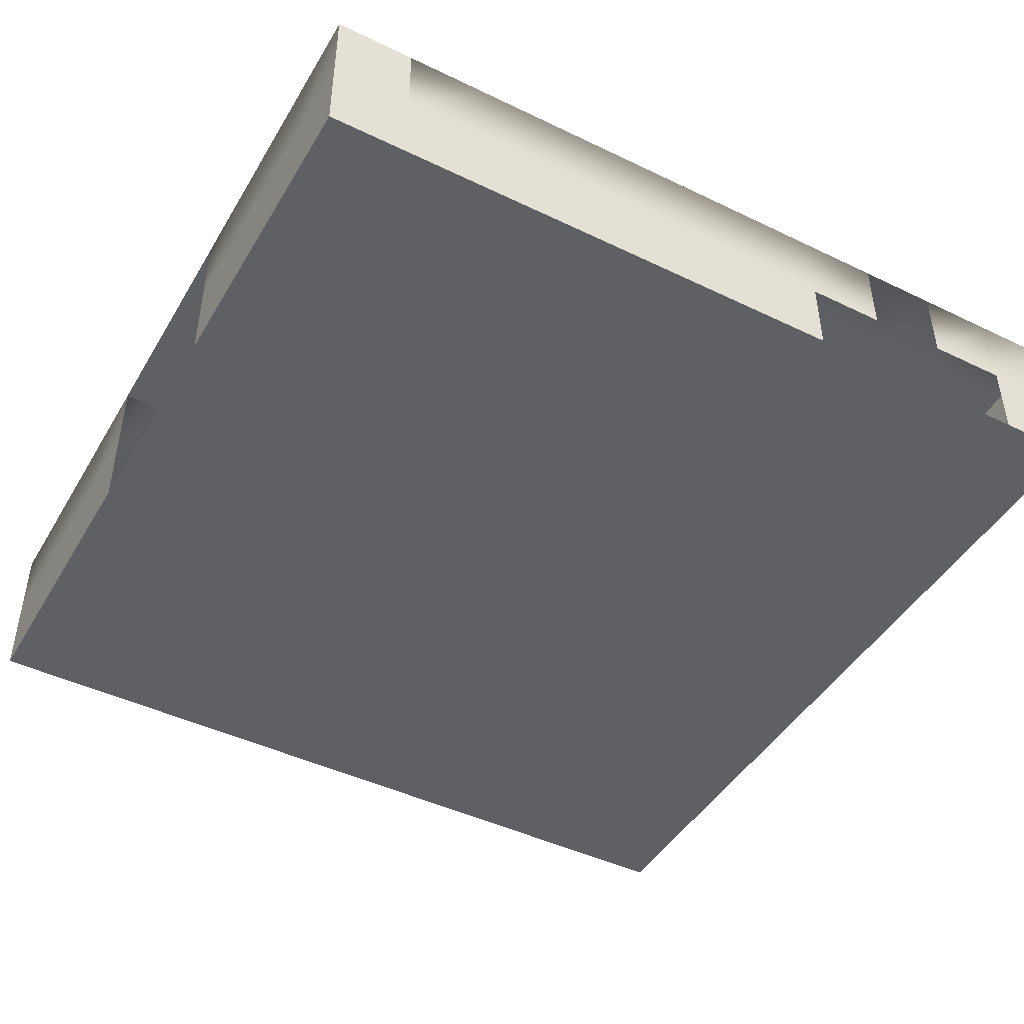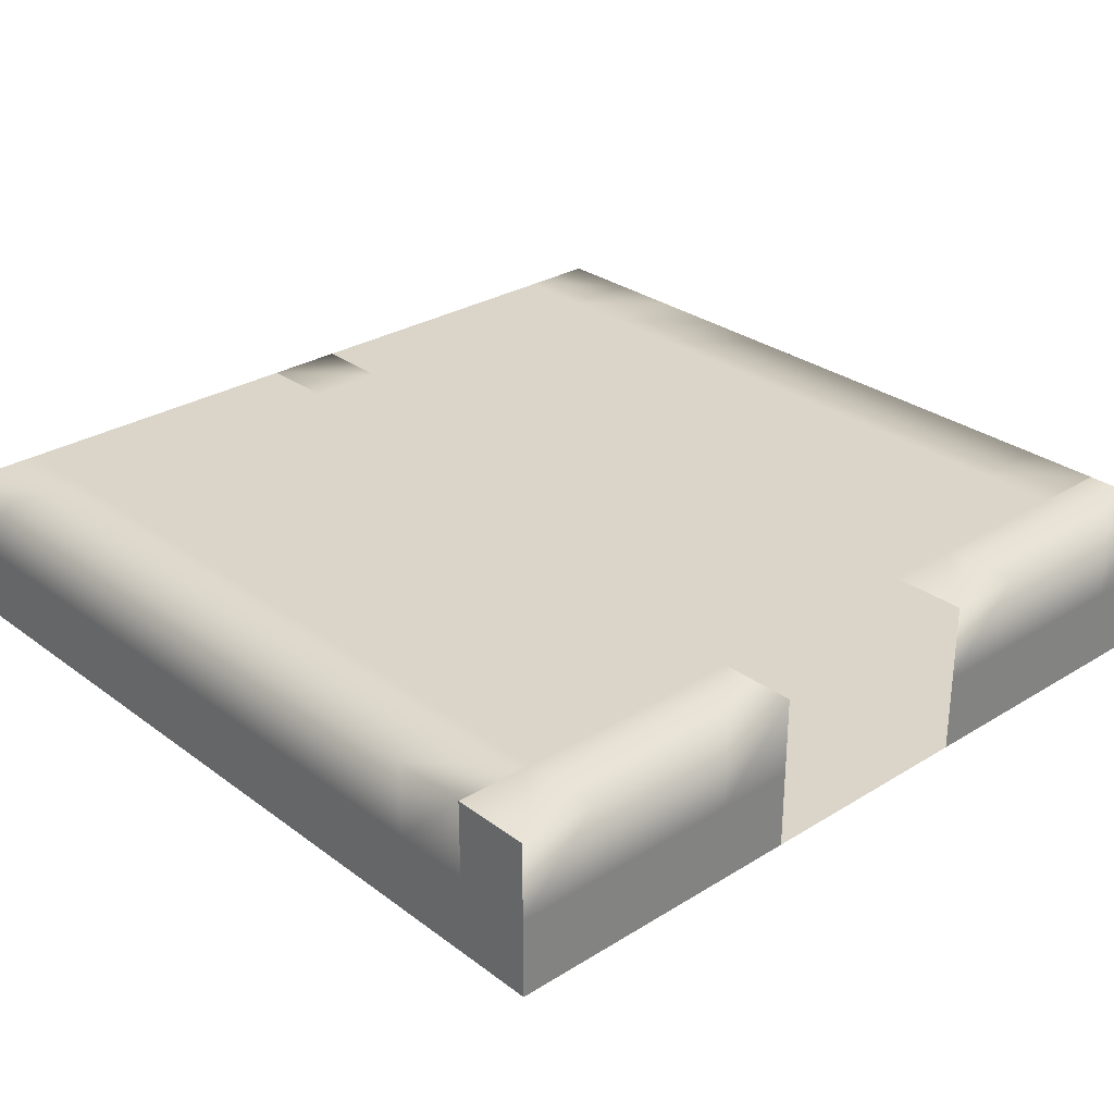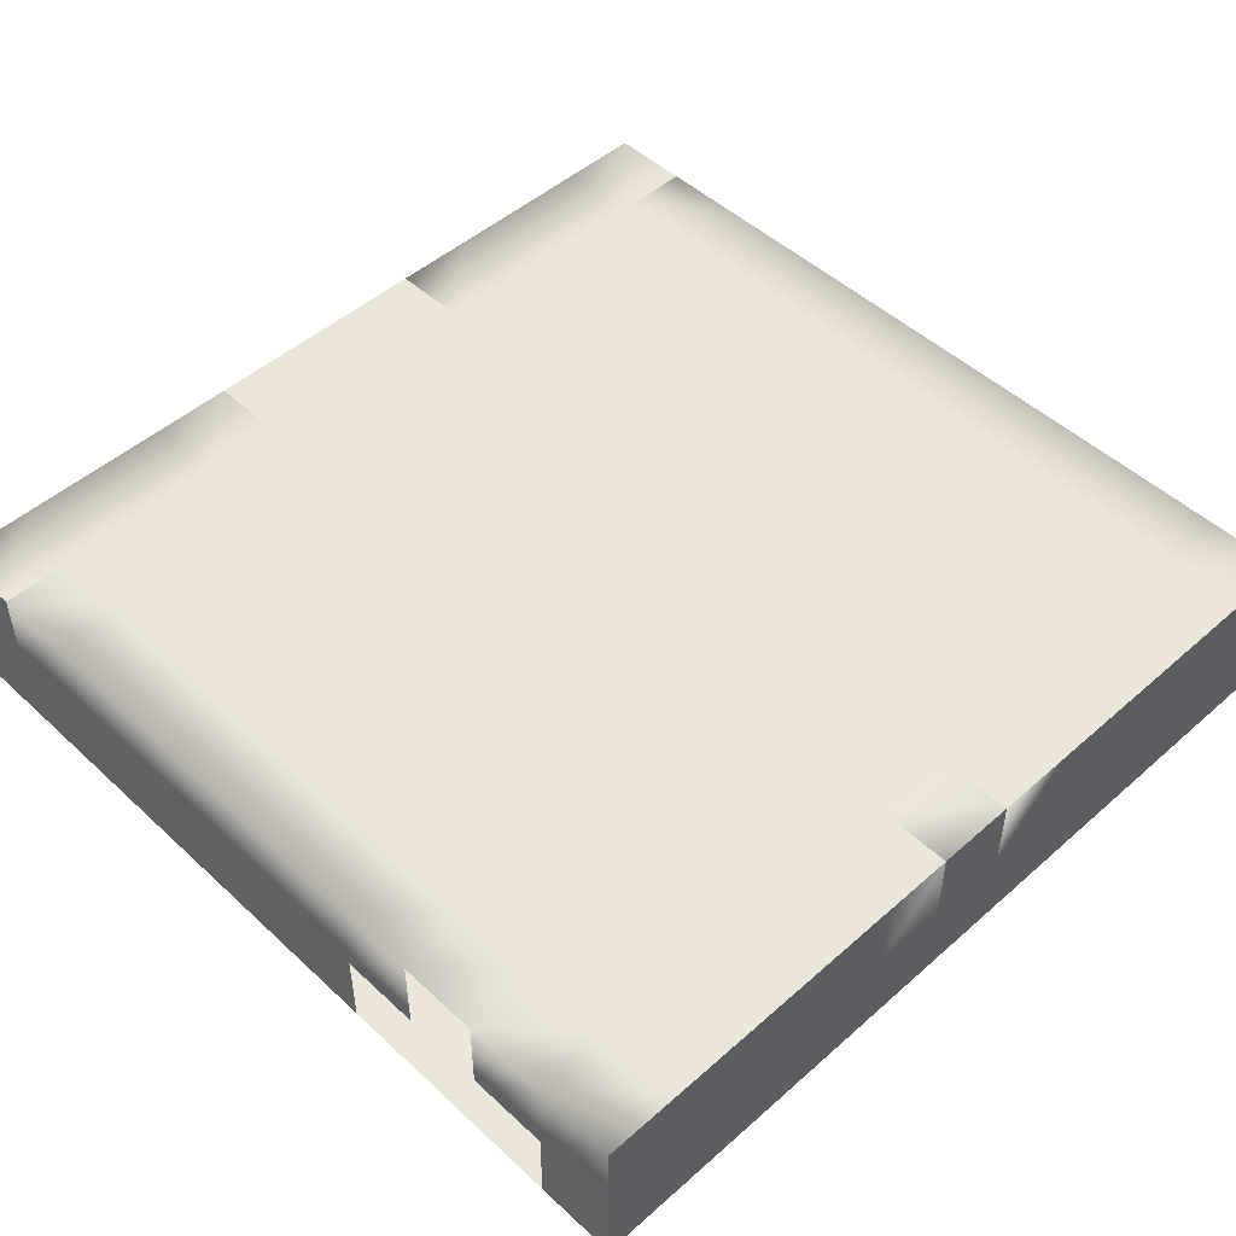
<metadata>
{"format":"obj","ext":"obj","renderer":"f3d","projection":"perspective","resolution":1024,"background":"white","views":[{"elev":-45.3,"azim":-29.1,"up":"+Y"},{"elev":29.1,"azim":-132.4,"up":"+Y"},{"elev":49.1,"azim":45.7,"up":"+Y"}]}
</metadata>
<code>
v 567.5 -83.88 10
v 567.5 -83.88 -10
v 567.5 -63.88 10
v 567.5 -63.88 -10
v 567.5 -83.88 30
v 567.5 -63.88 30
v 567.5 -83.88 -30
v 567.5 -63.88 -30
v 347.5 -63.88 10
v 347.5 -63.88 -10
v 367.5 -63.88 -10
v 367.5 -63.88 10
v 347.5 -83.88 110
v 367.5 -83.88 110
v 347.5 -63.88 30
v 367.5 -63.88 30
v 347.5 -63.88 110
v 367.5 -63.88 110
v 347.5 -83.88 -110
v 367.5 -83.88 -110
v 347.5 -63.88 -30
v 367.5 -63.88 -30
v 347.5 -63.88 -110
v 367.5 -63.88 -110
v 347.5 -83.88 -30
v 347.5 -83.88 -50
v 567.5 -83.88 -50
v 347.5 -63.88 -50
v 367.5 -63.88 -50
v 567.5 -63.88 -50
v 347.5 -83.88 -70
v 567.5 -83.88 -70
v 347.5 -63.88 -70
v 367.5 -63.88 -70
v 567.5 -63.88 -70
v 347.5 -83.88 -90
v 567.5 -83.88 -90
v 347.5 -63.88 -90
v 367.5 -63.88 -90
v 567.5 -63.88 -90
v 567.5 -83.88 -110
v 567.5 -63.88 -110
v 347.5 -83.88 30
v 347.5 -83.88 50
v 567.5 -83.88 50
v 367.5 -63.88 50
v 347.5 -63.88 50
v 567.5 -63.88 50
v 347.5 -83.88 70
v 567.5 -83.88 70
v 367.5 -63.88 70
v 347.5 -63.88 70
v 567.5 -63.88 70
v 347.5 -83.88 90
v 567.5 -83.88 90
v 367.5 -63.88 90
v 347.5 -63.88 90
v 567.5 -63.88 90
v 567.5 -83.88 110
v 567.5 -63.88 110
v 387.5 -63.88 -10
v 387.5 -63.88 10
v 387.5 -63.88 30
v 387.5 -63.88 -30
v 387.5 -63.88 -50
v 387.5 -63.88 -70
v 387.5 -63.88 -90
v 387.5 -83.88 -110
v 387.5 -63.88 -110
v 387.5 -63.88 50
v 387.5 -63.88 70
v 387.5 -63.88 90
v 387.5 -83.88 110
v 387.5 -63.88 110
v 407.5 -63.88 -10
v 407.5 -63.88 10
v 407.5 -63.88 30
v 407.5 -63.88 -30
v 407.5 -63.88 -50
v 407.5 -63.88 -70
v 407.5 -63.88 -90
v 407.5 -83.88 -110
v 407.5 -63.88 -110
v 407.5 -63.88 50
v 407.5 -63.88 70
v 407.5 -63.88 90
v 407.5 -83.88 110
v 407.5 -63.88 110
v 427.5 -63.88 -10
v 427.5 -63.88 10
v 427.5 -63.88 30
v 427.5 -63.88 -30
v 427.5 -63.88 -50
v 427.5 -63.88 -70
v 427.5 -63.88 -90
v 427.5 -83.88 -110
v 427.5 -63.88 -110
v 427.5 -63.88 50
v 427.5 -63.88 70
v 427.5 -63.88 90
v 427.5 -83.88 110
v 427.5 -63.88 110
v 447.5 -63.88 -10
v 447.5 -63.88 10
v 447.5 -63.88 30
v 447.5 -63.88 -30
v 447.5 -63.88 -50
v 447.5 -63.88 -70
v 447.5 -63.88 -90
v 447.5 -83.88 -110
v 447.5 -63.88 -110
v 447.5 -63.88 50
v 447.5 -63.88 70
v 447.5 -63.88 90
v 447.5 -83.88 110
v 447.5 -63.88 110
v 467.5 -63.88 -10
v 467.5 -63.88 10
v 467.5 -63.88 30
v 467.5 -63.88 -30
v 467.5 -63.88 -50
v 467.5 -63.88 -70
v 467.5 -63.88 -90
v 467.5 -83.88 -110
v 467.5 -63.88 -110
v 467.5 -63.88 50
v 467.5 -63.88 70
v 467.5 -63.88 90
v 467.5 -83.88 110
v 467.5 -63.88 110
v 487.5 -63.88 -10
v 487.5 -63.88 10
v 487.5 -63.88 30
v 487.5 -63.88 -30
v 487.5 -63.88 -50
v 487.5 -63.88 -70
v 487.5 -63.88 -90
v 487.5 -83.88 -110
v 487.5 -63.88 -110
v 487.5 -63.88 50
v 487.5 -63.88 70
v 487.5 -63.88 90
v 487.5 -83.88 110
v 487.5 -63.88 110
v 507.5 -63.88 -10
v 507.5 -63.88 10
v 507.5 -63.88 30
v 507.5 -63.88 -30
v 507.5 -63.88 -50
v 507.5 -63.88 -70
v 507.5 -63.88 -90
v 507.5 -83.88 -110
v 507.5 -63.88 -110
v 507.5 -63.88 50
v 507.5 -63.88 70
v 507.5 -63.88 90
v 507.5 -63.88 110
v 507.5 -83.88 110
v 527.5 -63.88 -10
v 527.5 -63.88 10
v 527.5 -63.88 30
v 527.5 -63.88 -30
v 527.5 -63.88 -50
v 527.5 -63.88 -70
v 527.5 -63.88 -90
v 527.5 -83.88 -110
v 527.5 -63.88 -110
v 527.5 -63.88 50
v 527.5 -63.88 70
v 527.5 -63.88 90
v 527.5 -63.88 110
v 547.5 -63.88 -10
v 547.5 -63.88 10
v 547.5 -63.88 30
v 547.5 -63.88 -30
v 547.5 -63.88 -50
v 547.5 -63.88 -70
v 547.5 -63.88 -90
v 547.5 -83.88 -110
v 547.5 -63.88 -110
v 547.5 -63.88 50
v 547.5 -63.88 70
v 547.5 -63.88 90
v 547.5 -63.88 110
v 527.5 -83.88 110
v 547.5 -83.88 110
v 567.5 -103.9 10
v 567.5 -103.9 30
v 567.5 -103.9 -10
v 567.5 -103.9 -30
v 347.5 -103.9 -10
v 347.5 -103.9 10
v 367.5 -103.9 10
v 367.5 -103.9 -10
v 347.5 -103.9 30
v 367.5 -103.9 30
v 347.5 -103.9 110
v 367.5 -103.9 110
v 347.5 -103.9 -30
v 367.5 -103.9 -30
v 347.5 -103.9 -110
v 367.5 -103.9 -110
v 367.5 -103.9 -50
v 347.5 -103.9 -50
v 567.5 -103.9 -50
v 367.5 -103.9 -70
v 347.5 -103.9 -70
v 567.5 -103.9 -70
v 367.5 -103.9 -90
v 347.5 -103.9 -90
v 567.5 -103.9 -90
v 567.5 -103.9 -110
v 347.5 -103.9 50
v 367.5 -103.9 50
v 567.5 -103.9 50
v 347.5 -103.9 70
v 367.5 -103.9 70
v 567.5 -103.9 70
v 347.5 -103.9 90
v 367.5 -103.9 90
v 567.5 -103.9 90
v 567.5 -103.9 110
v 387.5 -103.9 10
v 387.5 -103.9 -10
v 387.5 -103.9 30
v 387.5 -103.9 -30
v 387.5 -103.9 -50
v 387.5 -103.9 -70
v 387.5 -103.9 -90
v 387.5 -103.9 -110
v 387.5 -103.9 50
v 387.5 -103.9 70
v 387.5 -103.9 90
v 387.5 -103.9 110
v 407.5 -103.9 10
v 407.5 -103.9 -10
v 407.5 -103.9 30
v 407.5 -103.9 -30
v 407.5 -103.9 -50
v 407.5 -103.9 -70
v 407.5 -103.9 -90
v 407.5 -103.9 -110
v 407.5 -103.9 50
v 407.5 -103.9 70
v 407.5 -103.9 90
v 407.5 -103.9 110
v 427.5 -103.9 10
v 427.5 -103.9 -10
v 427.5 -103.9 30
v 427.5 -103.9 -30
v 427.5 -103.9 -50
v 427.5 -103.9 -70
v 427.5 -103.9 -90
v 427.5 -103.9 -110
v 427.5 -103.9 50
v 427.5 -103.9 70
v 427.5 -103.9 90
v 427.5 -103.9 110
v 447.5 -103.9 10
v 447.5 -103.9 -10
v 447.5 -103.9 30
v 447.5 -103.9 -30
v 447.5 -103.9 -50
v 447.5 -103.9 -70
v 447.5 -103.9 -90
v 447.5 -103.9 -110
v 447.5 -103.9 50
v 447.5 -103.9 70
v 447.5 -103.9 90
v 447.5 -103.9 110
v 467.5 -103.9 10
v 467.5 -103.9 -10
v 467.5 -103.9 30
v 467.5 -103.9 -30
v 467.5 -103.9 -50
v 467.5 -103.9 -70
v 467.5 -103.9 -90
v 467.5 -103.9 -110
v 467.5 -103.9 50
v 467.5 -103.9 70
v 467.5 -103.9 90
v 467.5 -103.9 110
v 487.5 -103.9 10
v 487.5 -103.9 -10
v 487.5 -103.9 30
v 487.5 -103.9 -30
v 487.5 -103.9 -50
v 487.5 -103.9 -70
v 487.5 -103.9 -90
v 487.5 -103.9 -110
v 487.5 -103.9 50
v 487.5 -103.9 70
v 487.5 -103.9 90
v 487.5 -103.9 110
v 507.5 -103.9 10
v 507.5 -103.9 -10
v 507.5 -103.9 30
v 507.5 -103.9 -30
v 507.5 -103.9 -50
v 507.5 -103.9 -70
v 507.5 -103.9 -90
v 507.5 -103.9 -110
v 507.5 -103.9 50
v 507.5 -103.9 70
v 507.5 -103.9 90
v 507.5 -103.9 110
v 527.5 -103.9 10
v 527.5 -103.9 -10
v 527.5 -103.9 30
v 527.5 -103.9 -30
v 527.5 -103.9 -50
v 527.5 -103.9 -70
v 527.5 -103.9 -90
v 527.5 -103.9 -110
v 527.5 -103.9 50
v 527.5 -103.9 70
v 527.5 -103.9 90
v 527.5 -103.9 110
v 547.5 -103.9 10
v 547.5 -103.9 -10
v 547.5 -103.9 30
v 547.5 -103.9 -30
v 547.5 -103.9 -50
v 547.5 -103.9 -70
v 547.5 -103.9 -90
v 547.5 -103.9 -110
v 547.5 -103.9 50
v 547.5 -103.9 70
v 547.5 -103.9 90
v 547.5 -103.9 110
v 567.5 -83.88 -10
v 567.5 -103.9 10
v 567.5 -83.88 10
v 567.5 -103.9 -10
v 567.5 -83.88 -10
v 567.5 -103.9 10
v 567.5 -103.9 30
v 567.5 -83.88 30
v 567.5 -103.9 -10
v 567.5 -83.88 -30
v 567.5 -103.9 -30
v 347.5 -103.9 30
v 347.5 -103.9 110
v 347.5 -83.88 110
v 367.5 -83.88 110
v 367.5 -103.9 110
v 347.5 -103.9 -30
v 347.5 -83.88 -110
v 347.5 -103.9 -110
v 367.5 -103.9 -110
v 367.5 -83.88 -110
v 347.5 -103.9 -50
v 347.5 -83.88 -30
v 347.5 -83.88 -50
v 567.5 -83.88 -50
v 567.5 -103.9 -50
v 347.5 -103.9 -70
v 347.5 -83.88 -70
v 567.5 -83.88 -70
v 567.5 -103.9 -70
v 347.5 -103.9 -90
v 347.5 -83.88 -90
v 567.5 -83.88 -90
v 567.5 -103.9 -90
v 567.5 -83.88 -110
v 567.5 -103.9 -110
v 347.5 -83.88 30
v 347.5 -83.88 50
v 347.5 -103.9 50
v 567.5 -103.9 50
v 567.5 -83.88 50
v 347.5 -83.88 70
v 347.5 -103.9 70
v 567.5 -103.9 70
v 567.5 -83.88 70
v 347.5 -83.88 90
v 347.5 -103.9 90
v 567.5 -103.9 90
v 567.5 -83.88 90
v 567.5 -103.9 110
v 567.5 -83.88 110
v 387.5 -103.9 -110
v 387.5 -83.88 -110
v 387.5 -103.9 110
v 387.5 -83.88 110
v 407.5 -103.9 -110
v 407.5 -83.88 -110
v 407.5 -103.9 110
v 407.5 -83.88 110
v 427.5 -103.9 -110
v 427.5 -83.88 -110
v 427.5 -103.9 110
v 427.5 -83.88 110
v 447.5 -103.9 -110
v 447.5 -83.88 -110
v 447.5 -103.9 110
v 447.5 -83.88 110
v 467.5 -103.9 -110
v 467.5 -83.88 -110
v 467.5 -103.9 110
v 467.5 -83.88 110
v 487.5 -103.9 -110
v 487.5 -83.88 -110
v 487.5 -103.9 110
v 487.5 -83.88 110
v 507.5 -103.9 -110
v 507.5 -83.88 -110
v 527.5 -103.9 -110
v 527.5 -83.88 -110
v 547.5 -103.9 -110
v 547.5 -83.88 -110
v 547.5 -103.9 110
v 547.5 -83.88 110
g building1
f 2 1 3
f 4 2 3
f 3 1 5
f 6 3 5
f 2 4 8
f 7 2 8
f 9 10 11
f 12 9 11
f 15 9 12
f 16 15 12
f 13 17 18
f 14 13 18
f 10 21 22
f 11 10 22
f 23 19 20
f 24 23 20
f 21 25 26
f 28 21 26
f 22 21 28
f 29 22 28
f 7 8 30
f 27 7 30
f 28 26 31
f 33 28 31
f 29 28 33
f 34 29 33
f 27 30 35
f 32 27 35
f 33 31 36
f 38 33 36
f 34 33 38
f 39 34 38
f 32 35 40
f 37 32 40
f 38 36 19
f 23 38 19
f 39 38 23
f 24 39 23
f 37 40 42
f 41 37 42
f 15 16 46
f 47 15 46
f 43 15 47
f 44 43 47
f 6 5 45
f 48 6 45
f 47 46 51
f 52 47 51
f 44 47 52
f 49 44 52
f 48 45 50
f 53 48 50
f 52 51 56
f 57 52 56
f 49 52 57
f 54 49 57
f 53 50 55
f 58 53 55
f 57 56 18
f 17 57 18
f 54 57 17
f 13 54 17
f 58 55 59
f 60 58 59
f 12 11 61
f 62 12 61
f 16 12 62
f 63 16 62
f 11 22 64
f 61 11 64
f 22 29 65
f 64 22 65
f 29 34 66
f 65 29 66
f 34 39 67
f 66 34 67
f 39 24 69
f 67 39 69
f 24 20 68
f 69 24 68
f 46 16 63
f 70 46 63
f 51 46 70
f 71 51 70
f 56 51 71
f 72 56 71
f 18 56 72
f 74 18 72
f 14 18 74
f 73 14 74
f 62 61 75
f 76 62 75
f 63 62 76
f 77 63 76
f 61 64 78
f 75 61 78
f 64 65 79
f 78 64 79
f 65 66 80
f 79 65 80
f 66 67 81
f 80 66 81
f 67 69 83
f 81 67 83
f 69 68 82
f 83 69 82
f 70 63 77
f 84 70 77
f 71 70 84
f 85 71 84
f 72 71 85
f 86 72 85
f 74 72 86
f 88 74 86
f 73 74 88
f 87 73 88
f 76 75 89
f 90 76 89
f 77 76 90
f 91 77 90
f 75 78 92
f 89 75 92
f 78 79 93
f 92 78 93
f 79 80 94
f 93 79 94
f 80 81 95
f 94 80 95
f 81 83 97
f 95 81 97
f 83 82 96
f 97 83 96
f 84 77 91
f 98 84 91
f 85 84 98
f 99 85 98
f 86 85 99
f 100 86 99
f 88 86 100
f 102 88 100
f 87 88 102
f 101 87 102
f 90 89 103
f 104 90 103
f 91 90 104
f 105 91 104
f 89 92 106
f 103 89 106
f 92 93 107
f 106 92 107
f 93 94 108
f 107 93 108
f 94 95 109
f 108 94 109
f 95 97 111
f 109 95 111
f 97 96 110
f 111 97 110
f 98 91 105
f 112 98 105
f 99 98 112
f 113 99 112
f 100 99 113
f 114 100 113
f 102 100 114
f 116 102 114
f 101 102 116
f 115 101 116
f 104 103 117
f 118 104 117
f 105 104 118
f 119 105 118
f 103 106 120
f 117 103 120
f 106 107 121
f 120 106 121
f 107 108 122
f 121 107 122
f 108 109 123
f 122 108 123
f 109 111 125
f 123 109 125
f 111 110 124
f 125 111 124
f 112 105 119
f 126 112 119
f 113 112 126
f 127 113 126
f 114 113 127
f 128 114 127
f 116 114 128
f 130 116 128
f 115 116 130
f 129 115 130
f 118 117 131
f 132 118 131
f 119 118 132
f 133 119 132
f 117 120 134
f 131 117 134
f 120 121 135
f 134 120 135
f 121 122 136
f 135 121 136
f 122 123 137
f 136 122 137
f 123 125 139
f 137 123 139
f 125 124 138
f 139 125 138
f 126 119 133
f 140 126 133
f 127 126 140
f 141 127 140
f 128 127 141
f 142 128 141
f 130 128 142
f 144 130 142
f 129 130 144
f 143 129 144
f 132 131 145
f 146 132 145
f 133 132 146
f 147 133 146
f 131 134 148
f 145 131 148
f 134 135 149
f 148 134 149
f 135 136 150
f 149 135 150
f 136 137 151
f 150 136 151
f 137 139 153
f 151 137 153
f 139 138 152
f 153 139 152
f 140 133 147
f 154 140 147
f 141 140 154
f 155 141 154
f 142 141 155
f 156 142 155
f 144 142 156
f 157 144 156
f 143 144 157
f 158 143 157
f 146 145 159
f 160 146 159
f 147 146 160
f 161 147 160
f 145 148 162
f 159 145 162
f 148 149 163
f 162 148 163
f 149 150 164
f 163 149 164
f 150 151 165
f 164 150 165
f 151 153 167
f 165 151 167
f 153 152 166
f 167 153 166
f 154 147 161
f 168 154 161
f 155 154 168
f 169 155 168
f 156 155 169
f 170 156 169
f 157 156 170
f 171 157 170
f 160 159 172
f 173 160 172
f 161 160 173
f 174 161 173
f 159 162 175
f 172 159 175
f 162 163 176
f 175 162 176
f 163 164 177
f 176 163 177
f 164 165 178
f 177 164 178
f 165 167 180
f 178 165 180
f 167 166 179
f 180 167 179
f 168 161 174
f 181 168 174
f 169 168 181
f 182 169 181
f 170 169 182
f 183 170 182
f 171 170 183
f 184 171 183
f 185 171 184
f 186 185 184
f 173 172 4
f 3 173 4
f 174 173 3
f 6 174 3
f 172 175 8
f 4 172 8
f 175 176 30
f 8 175 30
f 176 177 35
f 30 176 35
f 177 178 40
f 35 177 40
f 178 180 42
f 40 178 42
f 180 179 41
f 42 180 41
f 181 174 6
f 48 181 6
f 182 181 48
f 53 182 48
f 183 182 53
f 58 183 53
f 184 183 58
f 60 184 58
f 186 184 60
f 59 186 60
g building1_floor
f 191 192 193
f 194 191 193
f 192 195 196
f 193 192 196
f 199 191 194
f 200 199 194
f 199 200 203
f 204 199 203
f 204 203 206
f 207 204 206
f 207 206 209
f 210 207 209
f 210 209 202
f 201 210 202
f 196 195 213
f 214 196 213
f 214 213 216
f 217 214 216
f 217 216 219
f 220 217 219
f 220 219 197
f 198 220 197
f 194 193 223
f 224 194 223
f 193 196 225
f 223 193 225
f 200 194 224
f 226 200 224
f 203 200 226
f 227 203 226
f 206 203 227
f 228 206 227
f 209 206 228
f 229 209 228
f 202 209 229
f 230 202 229
f 196 214 231
f 225 196 231
f 214 217 232
f 231 214 232
f 217 220 233
f 232 217 233
f 220 198 234
f 233 220 234
f 224 223 235
f 236 224 235
f 223 225 237
f 235 223 237
f 226 224 236
f 238 226 236
f 227 226 238
f 239 227 238
f 228 227 239
f 240 228 239
f 229 228 240
f 241 229 240
f 230 229 241
f 242 230 241
f 225 231 243
f 237 225 243
f 231 232 244
f 243 231 244
f 232 233 245
f 244 232 245
f 233 234 246
f 245 233 246
f 236 235 247
f 248 236 247
f 235 237 249
f 247 235 249
f 238 236 248
f 250 238 248
f 239 238 250
f 251 239 250
f 240 239 251
f 252 240 251
f 241 240 252
f 253 241 252
f 242 241 253
f 254 242 253
f 237 243 255
f 249 237 255
f 243 244 256
f 255 243 256
f 244 245 257
f 256 244 257
f 245 246 258
f 257 245 258
f 248 247 259
f 260 248 259
f 247 249 261
f 259 247 261
f 250 248 260
f 262 250 260
f 251 250 262
f 263 251 262
f 252 251 263
f 264 252 263
f 253 252 264
f 265 253 264
f 254 253 265
f 266 254 265
f 249 255 267
f 261 249 267
f 255 256 268
f 267 255 268
f 256 257 269
f 268 256 269
f 257 258 270
f 269 257 270
f 260 259 271
f 272 260 271
f 259 261 273
f 271 259 273
f 262 260 272
f 274 262 272
f 263 262 274
f 275 263 274
f 264 263 275
f 276 264 275
f 265 264 276
f 277 265 276
f 266 265 277
f 278 266 277
f 261 267 279
f 273 261 279
f 267 268 280
f 279 267 280
f 268 269 281
f 280 268 281
f 269 270 282
f 281 269 282
f 272 271 283
f 284 272 283
f 271 273 285
f 283 271 285
f 274 272 284
f 286 274 284
f 275 274 286
f 287 275 286
f 276 275 287
f 288 276 287
f 277 276 288
f 289 277 288
f 278 277 289
f 290 278 289
f 273 279 291
f 285 273 291
f 279 280 292
f 291 279 292
f 280 281 293
f 292 280 293
f 281 282 294
f 293 281 294
f 284 283 295
f 296 284 295
f 283 285 297
f 295 283 297
f 286 284 296
f 298 286 296
f 287 286 298
f 299 287 298
f 288 287 299
f 300 288 299
f 289 288 300
f 301 289 300
f 290 289 301
f 302 290 301
f 285 291 303
f 297 285 303
f 291 292 304
f 303 291 304
f 292 293 305
f 304 292 305
f 293 294 306
f 305 293 306
f 296 295 307
f 308 296 307
f 295 297 309
f 307 295 309
f 298 296 308
f 310 298 308
f 299 298 310
f 311 299 310
f 300 299 311
f 312 300 311
f 301 300 312
f 313 301 312
f 302 301 313
f 314 302 313
f 297 303 315
f 309 297 315
f 303 304 316
f 315 303 316
f 304 305 317
f 316 304 317
f 305 306 318
f 317 305 318
f 308 307 319
f 320 308 319
f 307 309 321
f 319 307 321
f 310 308 320
f 322 310 320
f 311 310 322
f 323 311 322
f 312 311 323
f 324 312 323
f 313 312 324
f 325 313 324
f 314 313 325
f 326 314 325
f 309 315 327
f 321 309 327
f 315 316 328
f 327 315 328
f 316 317 329
f 328 316 329
f 317 318 330
f 329 317 330
f 320 319 187
f 189 320 187
f 319 321 188
f 187 319 188
f 322 320 189
f 190 322 189
f 323 322 190
f 205 323 190
f 324 323 205
f 208 324 205
f 325 324 208
f 211 325 208
f 326 325 211
f 212 326 211
f 321 327 215
f 188 321 215
f 327 328 218
f 215 327 218
f 328 329 221
f 218 328 221
f 329 330 222
f 221 329 222
g building1_wall
f 331 332 333
f 331 334 332
f 333 336 337
f 338 333 337
f 339 335 340
f 341 339 340
f 343 344 345
f 346 343 345
f 348 349 350
f 351 348 350
f 353 347 352
f 354 353 352
f 341 340 355
f 356 341 355
f 354 352 357
f 358 354 357
f 356 355 359
f 360 356 359
f 358 357 361
f 362 358 361
f 360 359 363
f 364 360 363
f 362 361 349
f 348 362 349
f 364 363 365
f 366 364 365
f 342 367 368
f 369 342 368
f 338 337 370
f 371 338 370
f 369 368 372
f 373 369 372
f 371 370 374
f 375 371 374
f 373 372 376
f 377 373 376
f 375 374 378
f 379 375 378
f 377 376 344
f 343 377 344
f 379 378 380
f 381 379 380
f 351 350 382
f 383 351 382
f 346 345 385
f 384 346 385
f 383 382 386
f 387 383 386
f 384 385 389
f 388 384 389
f 387 386 390
f 391 387 390
f 388 389 393
f 392 388 393
f 391 390 394
f 395 391 394
f 392 393 397
f 396 392 397
f 395 394 398
f 399 395 398
f 396 397 401
f 400 396 401
f 399 398 402
f 403 399 402
f 400 401 405
f 404 400 405
f 403 402 406
f 407 403 406
f 407 406 408
f 409 407 408
f 409 408 410
f 411 409 410
f 411 410 366
f 365 411 366
f 412 413 381
f 380 412 381

</code>
